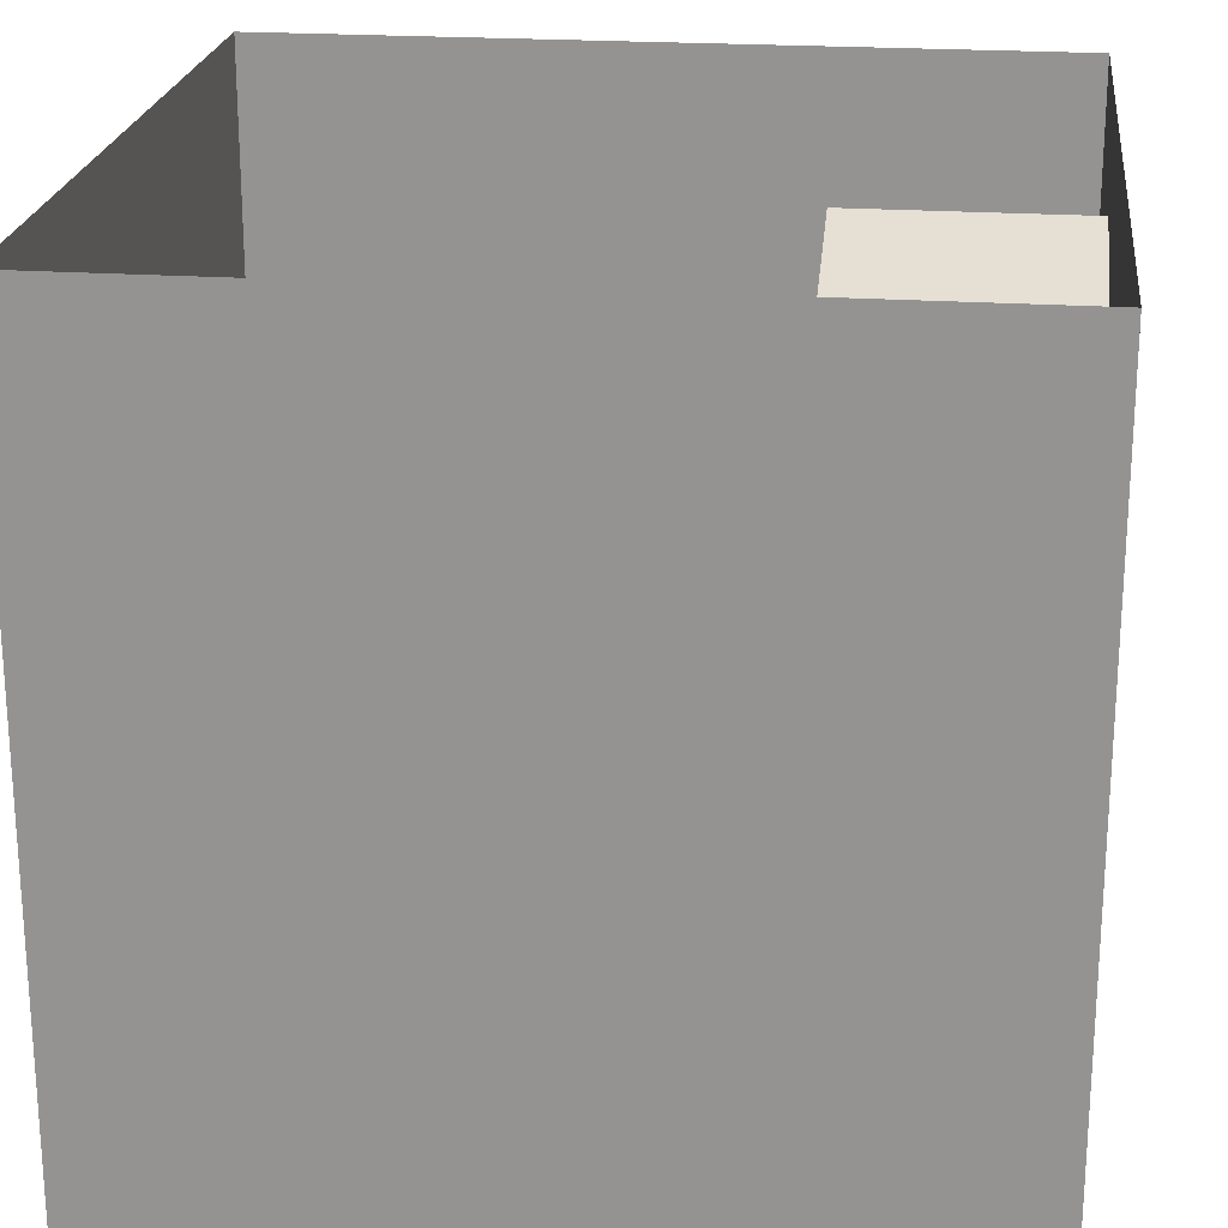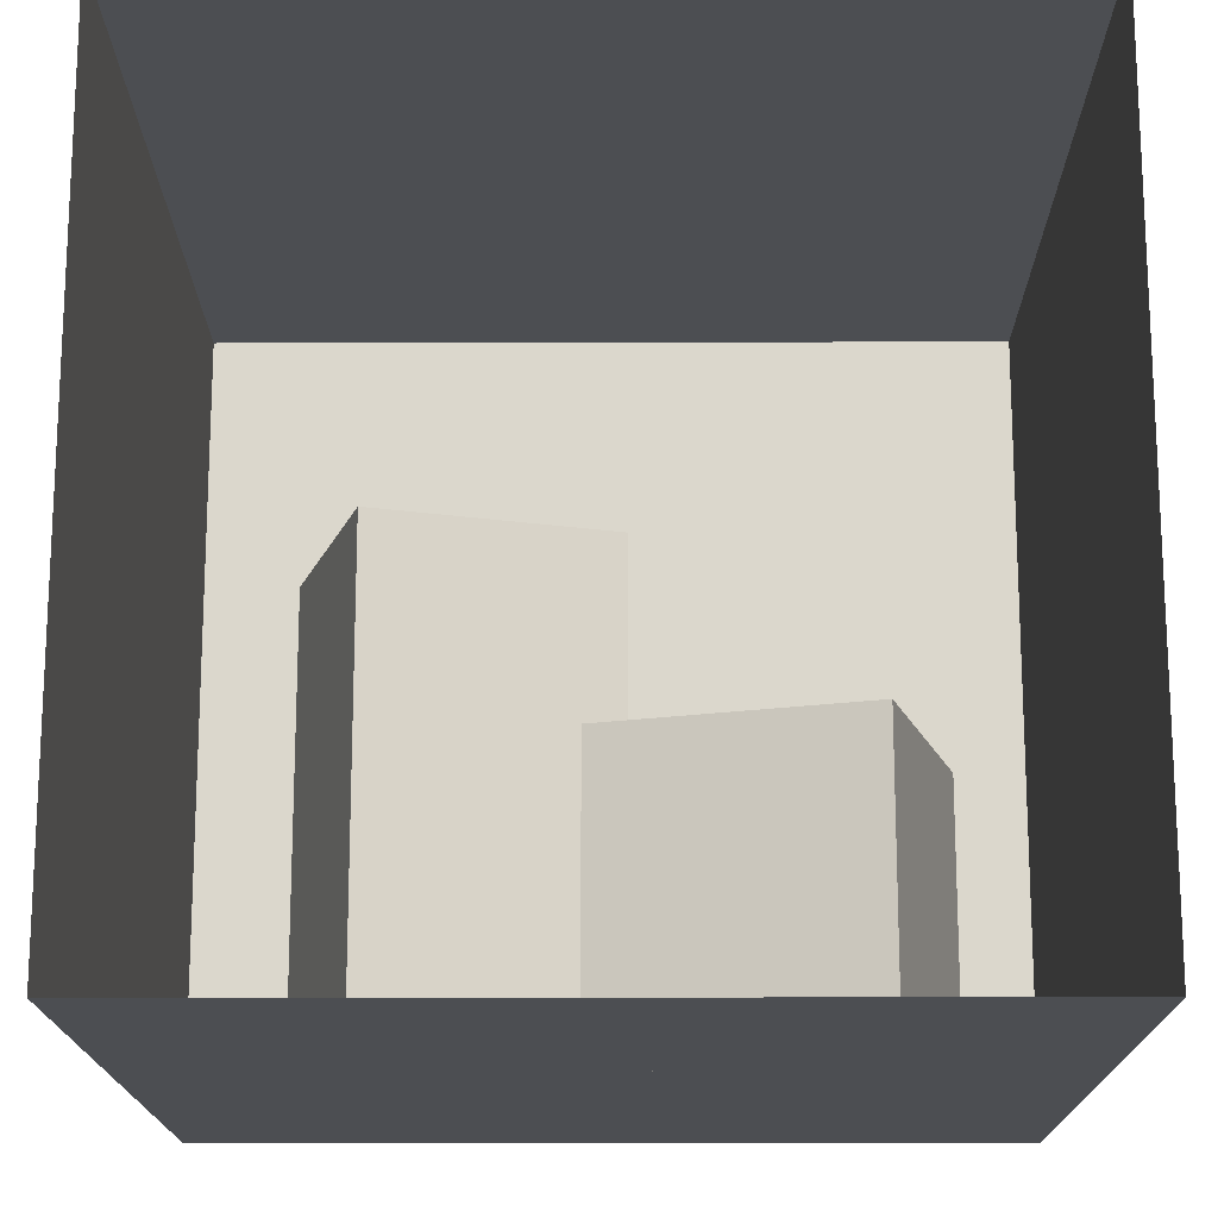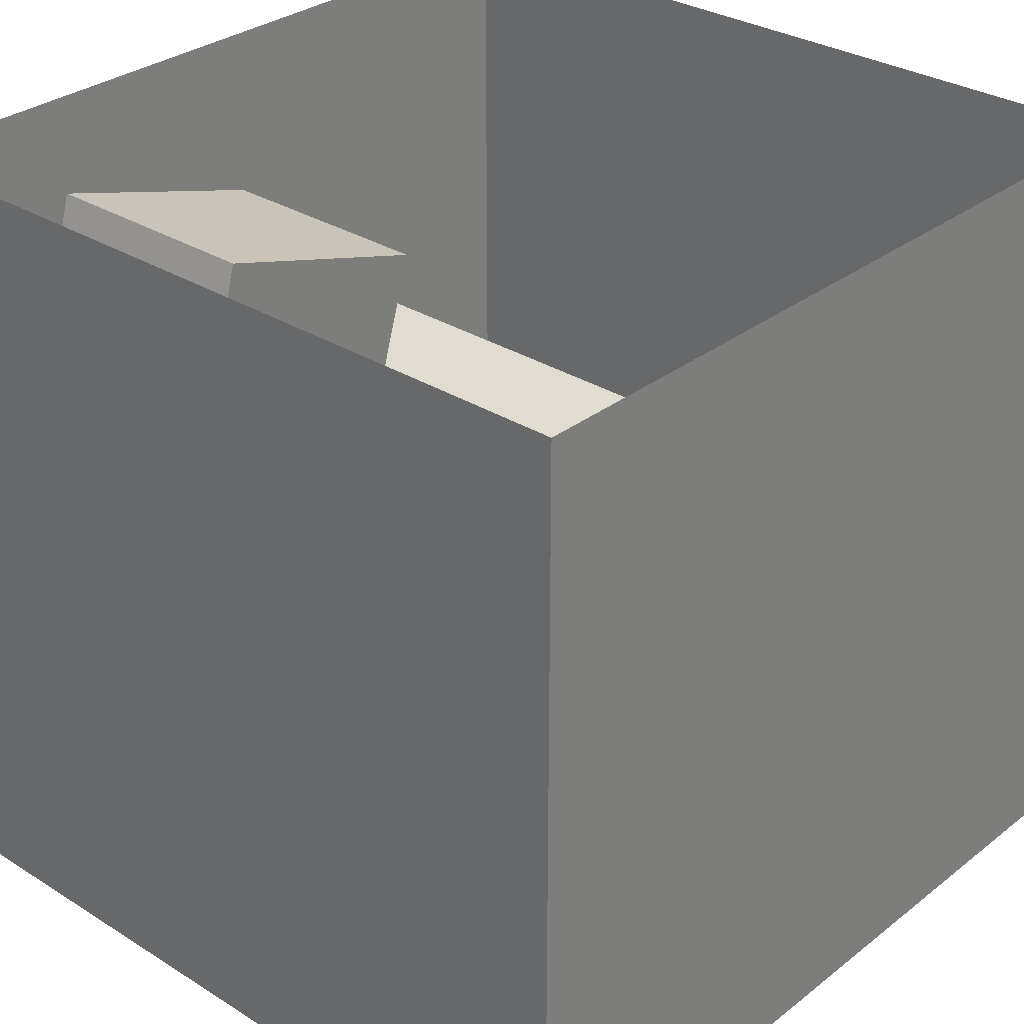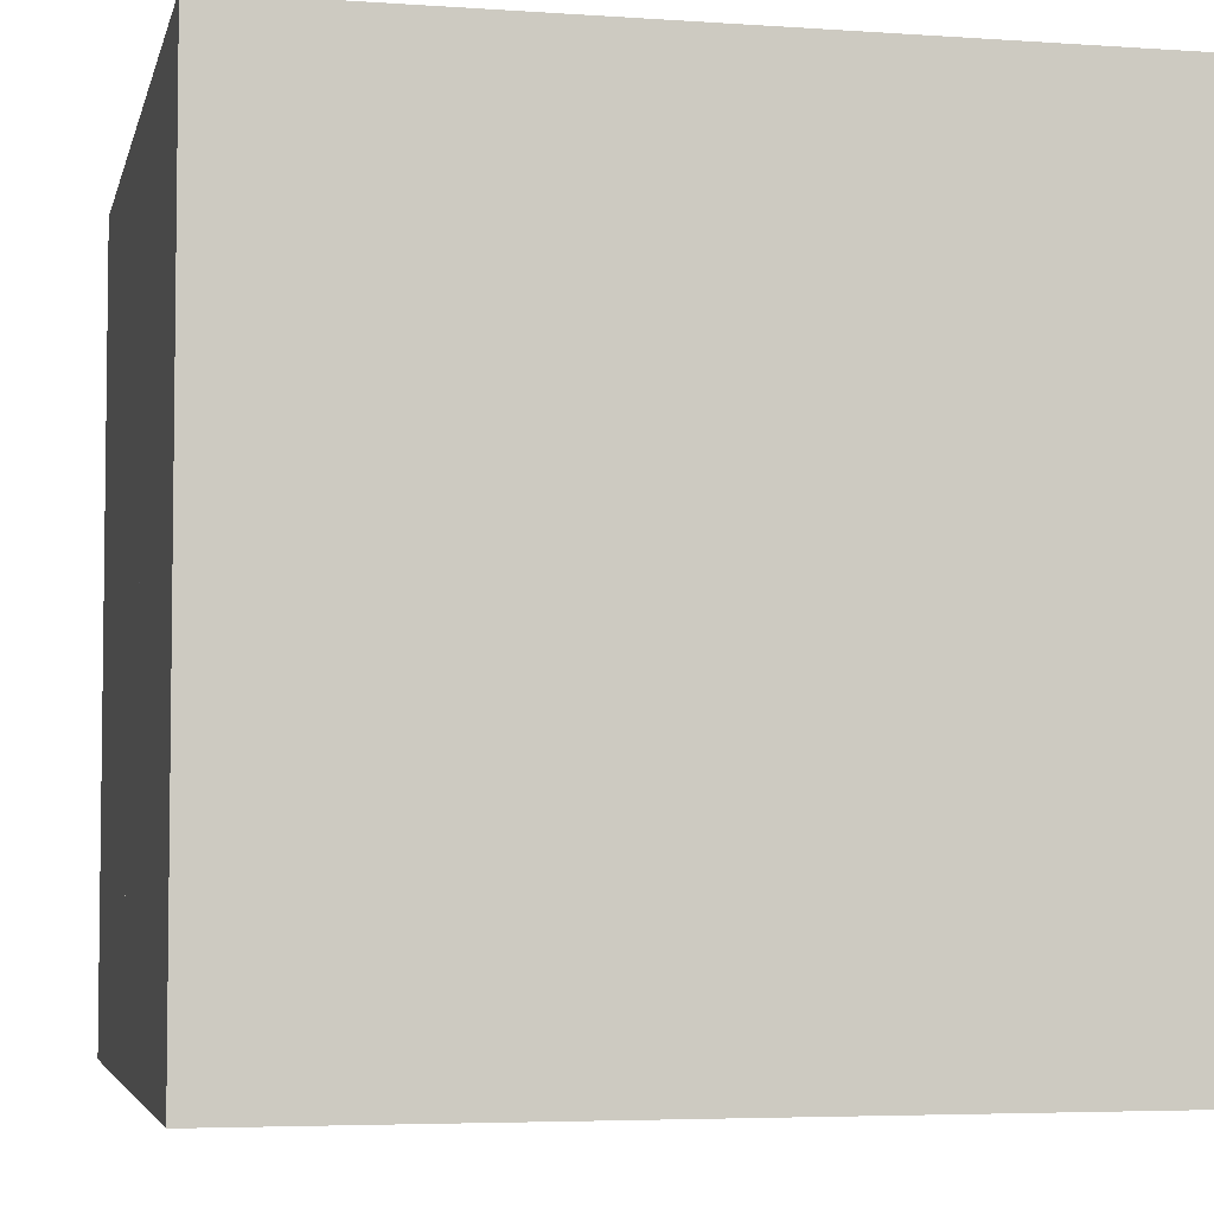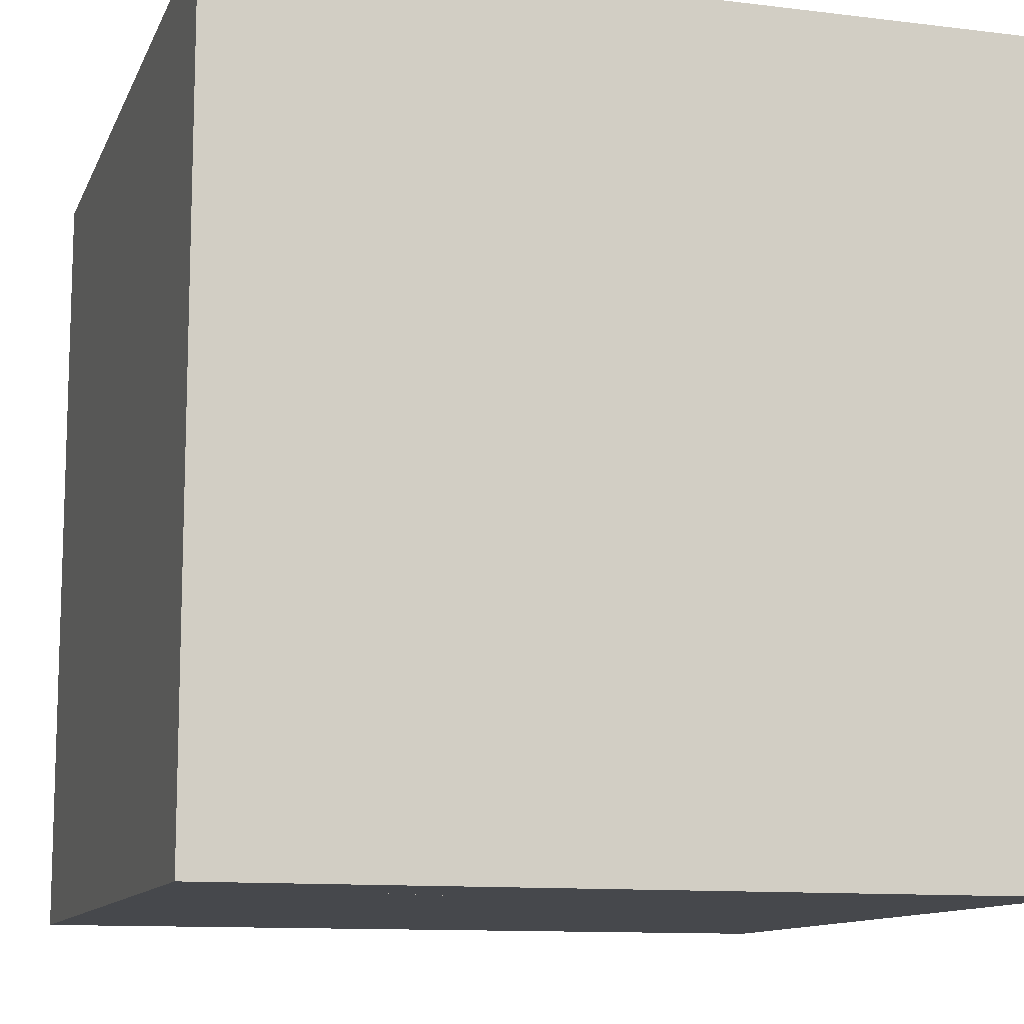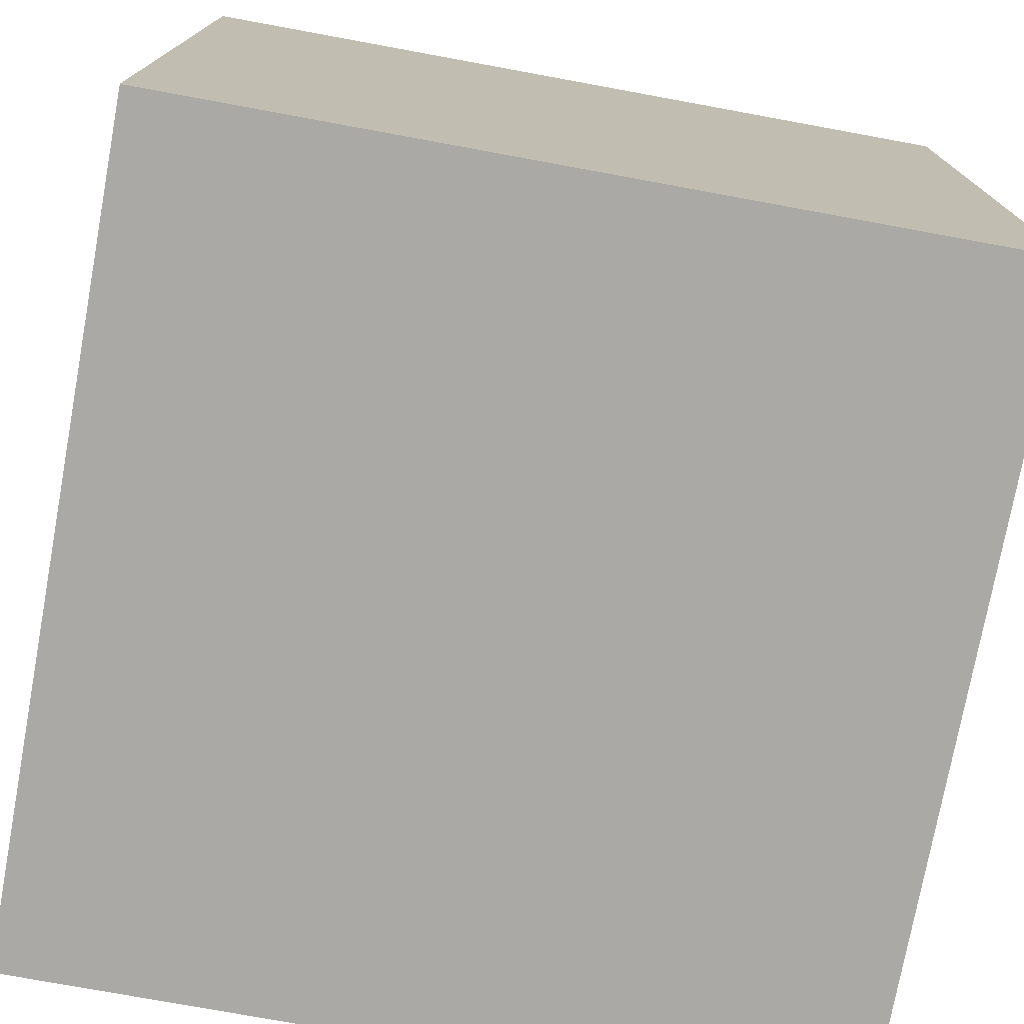
<metadata>
{"format":"obj","ext":"obj","renderer":"f3d","projection":"perspective","resolution":1024,"background":"white","views":[{"elev":22.1,"azim":-83.3,"up":"+Z"},{"elev":-16.7,"azim":0.3,"up":"+Y"},{"elev":30.7,"azim":132.0,"up":"+Z"},{"elev":-4.7,"azim":77.5,"up":"+Z"},{"elev":-11.4,"azim":-106.7,"up":"+Y"},{"elev":-75.5,"azim":-100.4,"up":"+Y"}]}
</metadata>
<code>
o cornell_box
v  -1 2 -1
v  1 2 -1
v  1 2 1
v  -1 2 1
g ceiling_Mesh
f 1 2 3
f 3 4 1
v  1 0 1
v  1 0 -1
v  -1 0 -1
v  -1 0 1
g floor_Mesh
f 5 6 7
f 7 8 5
v  1 0 -1
v  1 2 -1
v  -1 2 -1
v  -1 0 -1
g frontWall_Mesh
f 9 10 11
f 11 12 9
v  -1 0 -1
v  -1 2 -1
v  -1 2 1
v  -1 0 1
g leftWall_Mesh
f 13 14 15
f 15 16 13
v  -0.24 1.999 -0.22
v  0.23 1.999 -0.22
v  0.23 1.999 0.22
v  -0.24 1.999 0.22
g light_Mesh
f 17 18 19
f 19 20 17
v  1 0 1
v  1 2 1
v  1 2 -1
v  1 0 -1
g rightWall_Mesh
f 21 22 23
f 23 24 21
v  0.7 0.6 0.17
v  0.13 0.6 -0
v  -0.05 0.6 0.57
v  0.53 0.6 0.75
v  0.13 0 -0
v  -0.05 0 0.57
v  0.53 0 0.75
v  0.7 0 0.17
g shortBox_Mesh
f 25 26 27
f 27 28 25
f 27 26 29
f 29 30 27
f 28 27 30
f 30 31 28
f 25 28 31
f 31 32 25
f 26 25 32
f 32 29 26
f 32 29 30
f 30 31 32
v  0.04 1.2 -0.09
v  -0.14 1.2 -0.67
v  -0.71 1.2 -0.49
v  -0.53 1.2 0.09
v  -0.71 0 -0.49
v  -0.53 0 0.09
v  -0.14 0 -0.67
v  0.04 0 -0.09
g tallBox_Mesh
f 33 34 35
f 35 36 33
f 36 35 37
f 37 38 36
f 35 34 39
f 39 37 35
f 34 33 40
f 40 39 34
f 33 36 38
f 38 40 33
f 40 39 37
f 37 38 40

</code>
